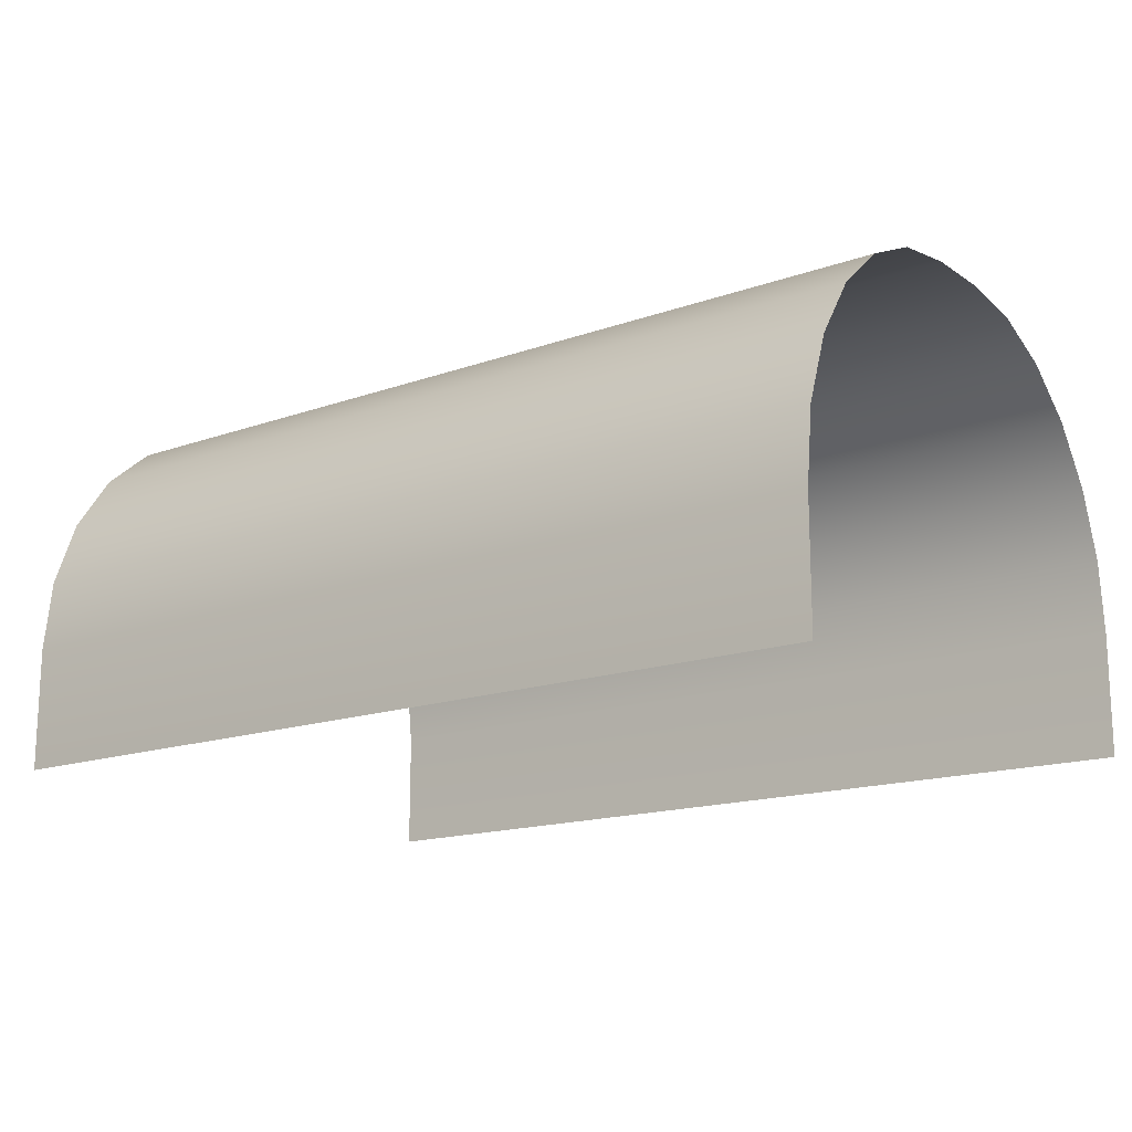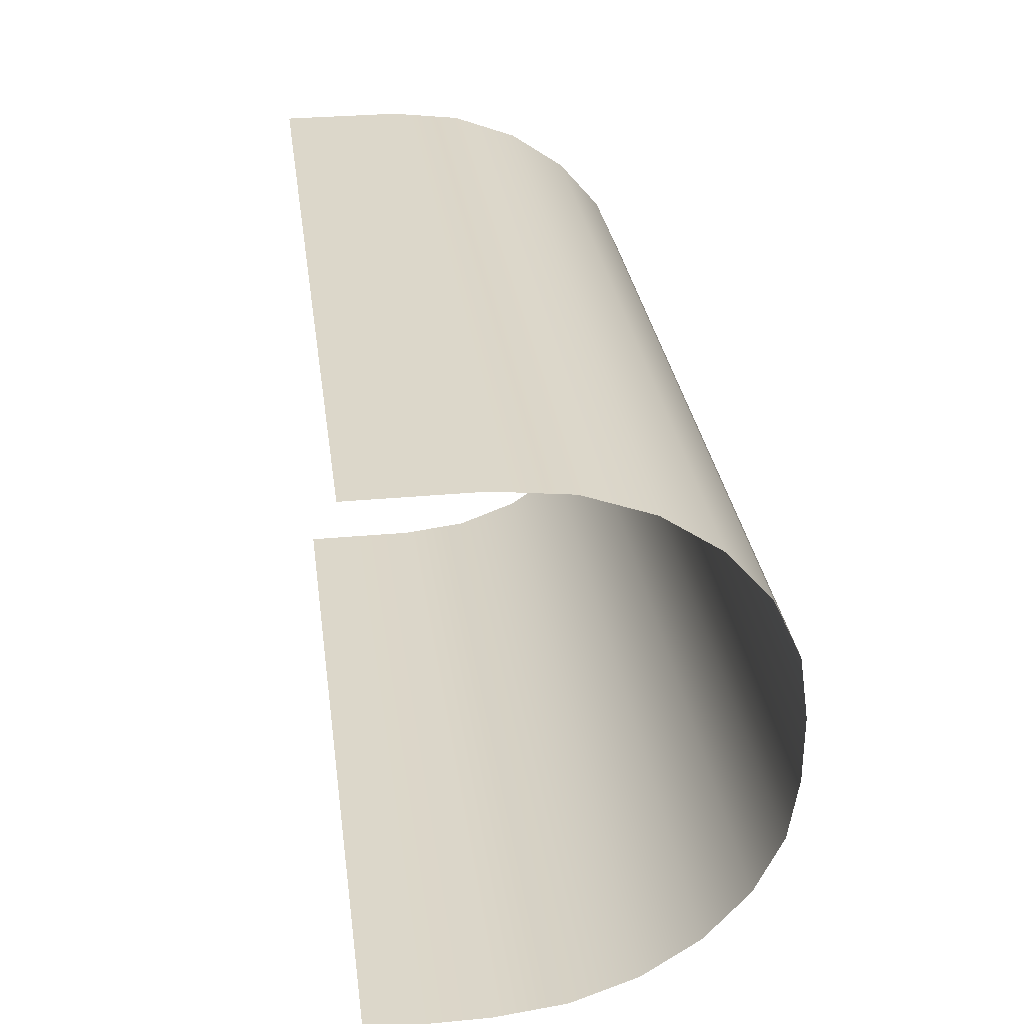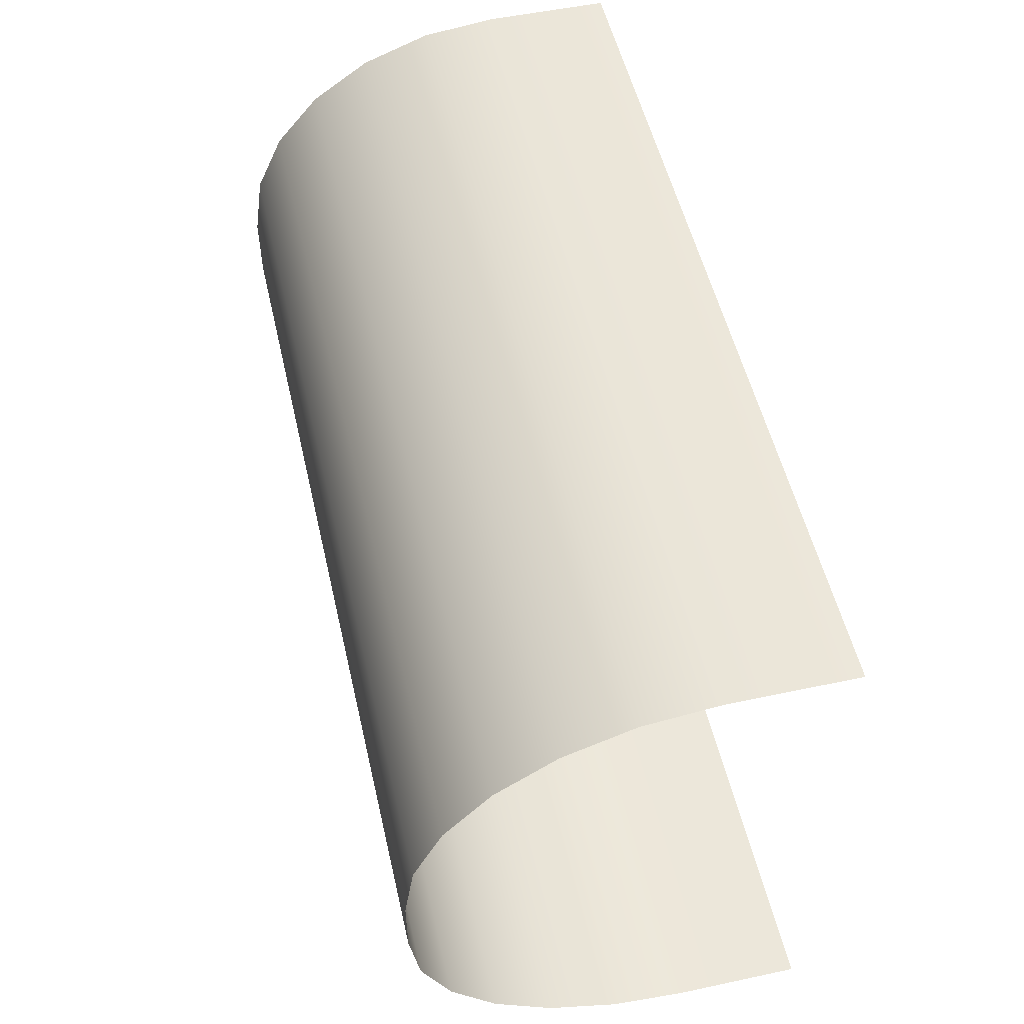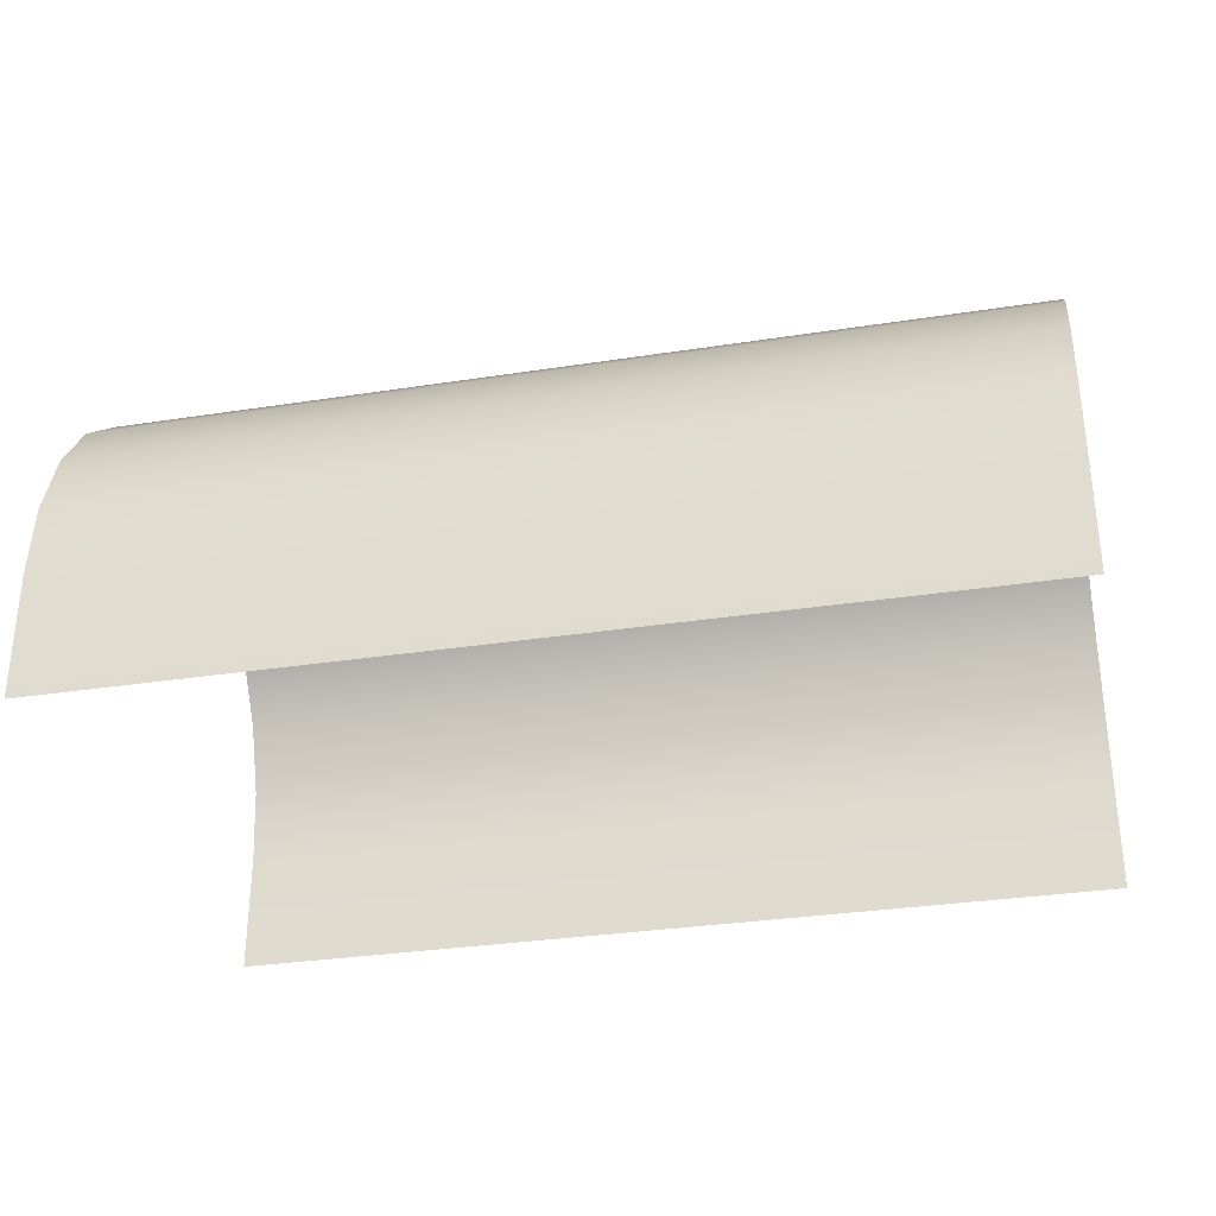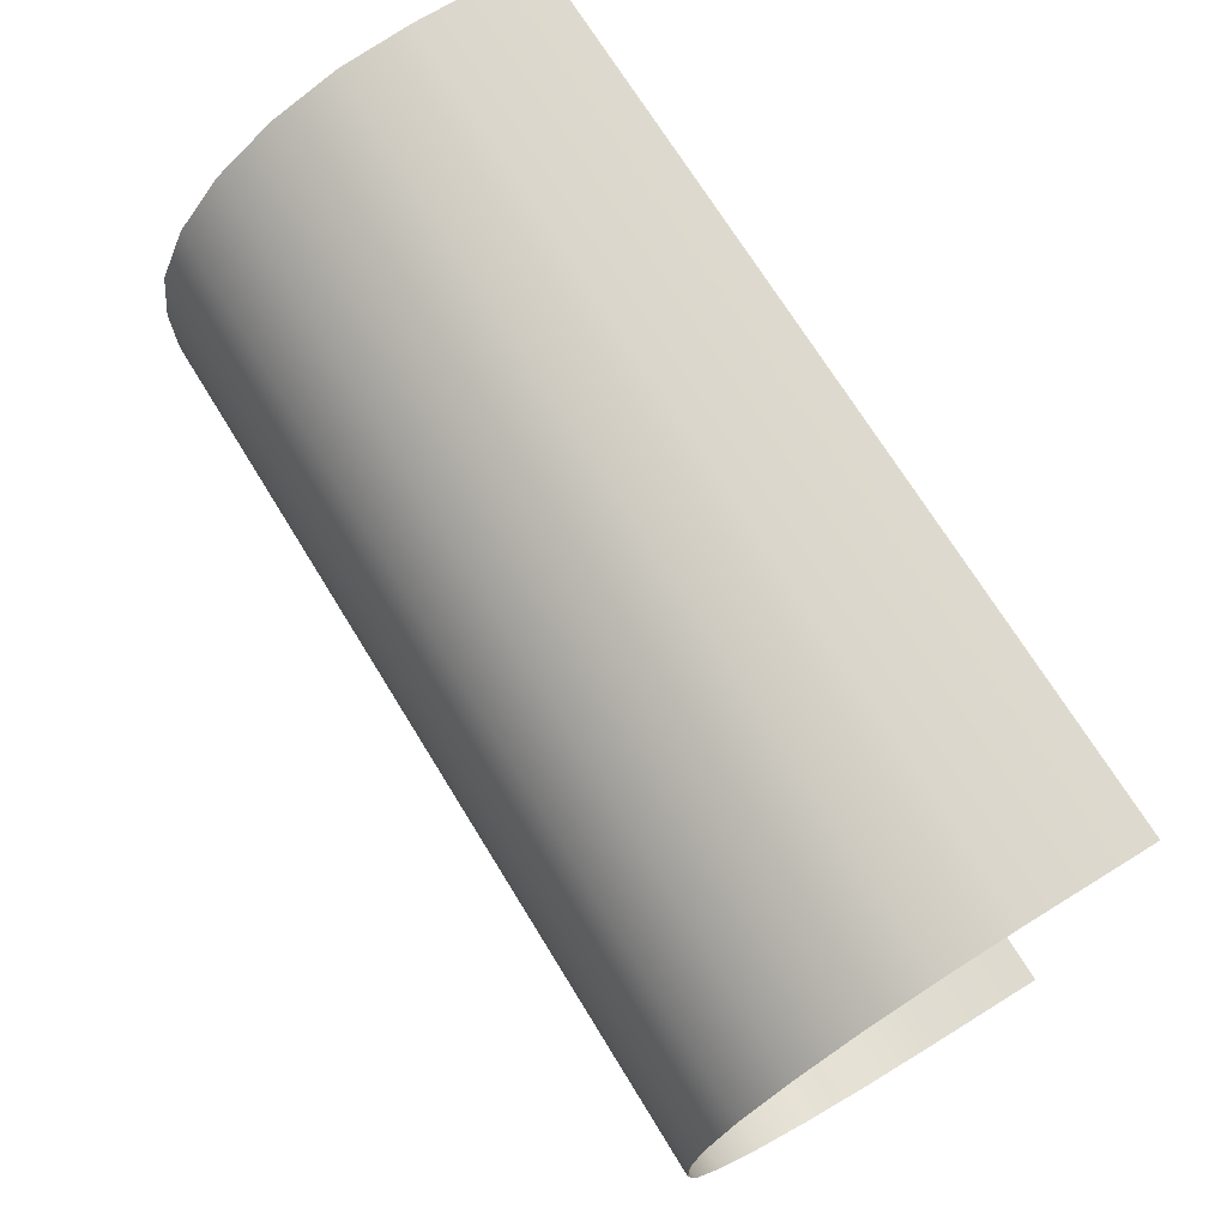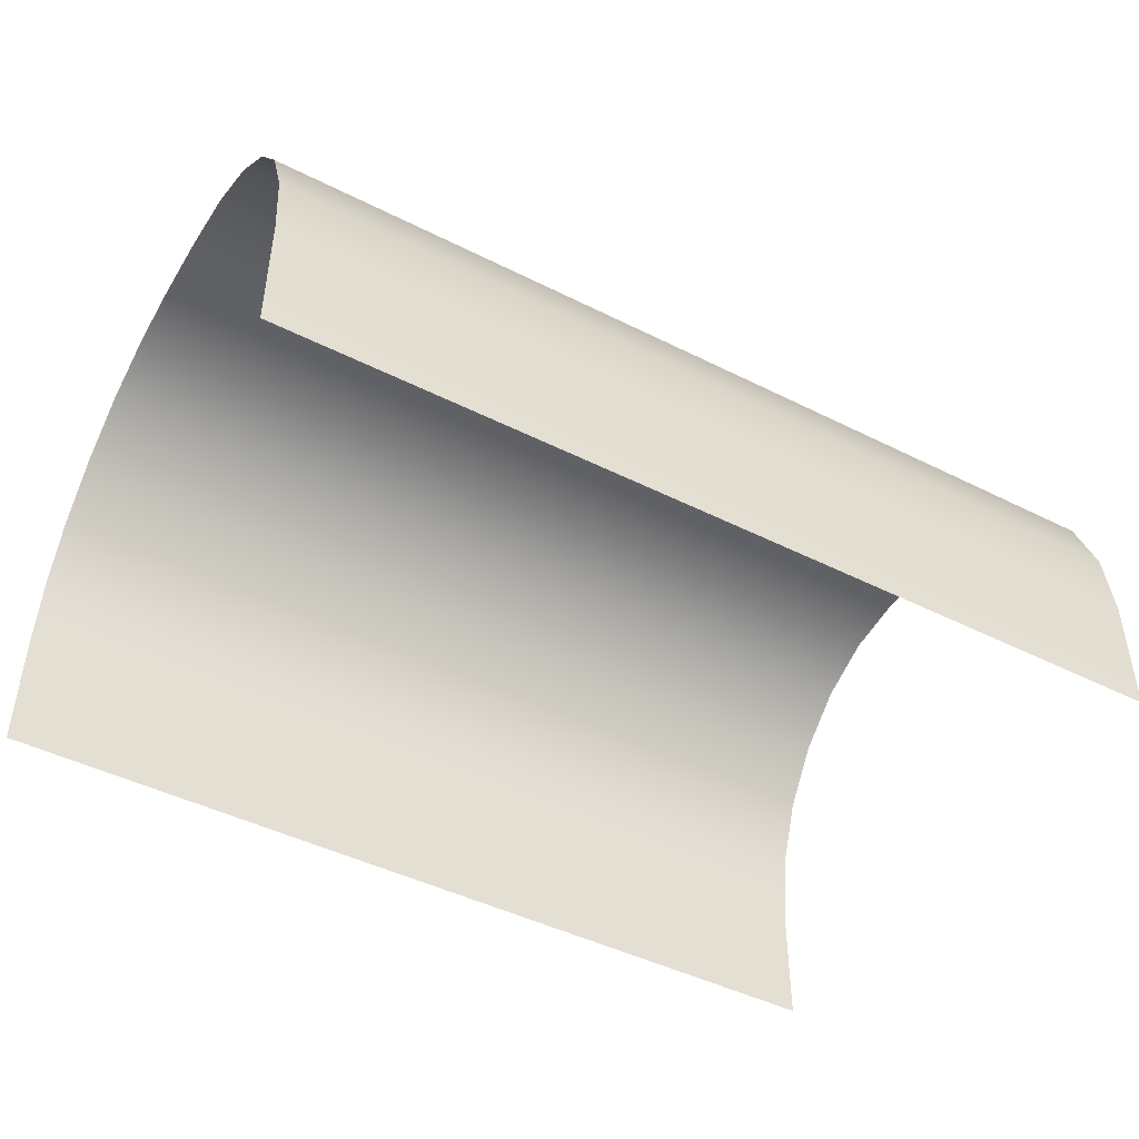
<metadata>
{"format":"obj","ext":"obj","renderer":"f3d","projection":"perspective","resolution":1024,"background":"white","views":[{"elev":-16.0,"azim":36.5,"up":"+Y"},{"elev":30.6,"azim":82.3,"up":"+Z"},{"elev":52.9,"azim":-102.9,"up":"+Z"},{"elev":-31.6,"azim":12.4,"up":"+Y"},{"elev":71.3,"azim":-121.6,"up":"+Z"},{"elev":-45.7,"azim":149.9,"up":"+Y"}]}
</metadata>
<code>
o Cube.017
v 0.35 0.1562 0.45
v -0.35 0.1562 0.45
v -0.35 0.1562 0
v 0.35 0.1562 -0
v 0.35 0.2131 0.4433
v -0.35 0.2131 0.4433
v 0.35 0.3762 0.252
v -0.35 0.3762 0.252
v -0.35 0.3687 0.3032
v 0.35 0.3687 0.3032
v 0.35 0.3762 0.198
v -0.35 0.3762 0.198
v 0.35 0.2662 0.4235
v -0.35 0.2662 0.4235
v 0.35 0.3118 0.392
v -0.35 0.3118 0.392
v 0.35 0.3467 0.351
v -0.35 0.3467 0.351
v 0.35 0.3687 0.1468
v -0.35 0.3687 0.1468
v -0.35 0.2131 0.006747
v 0.35 0.2131 0.006747
v 0.35 0.3467 0.099
v -0.35 0.3467 0.099
v 0.35 0.3118 0.05799
v -0.35 0.3118 0.05799
v 0.35 0.2662 0.02653
v -0.35 0.2662 0.02653
v 0.35 0.06007 0.45
v -0.35 0.06007 0.45
v -0.35 0.05993 0
v 0.35 0.05993 -0
f 29 1 2 30
f 7 8 9 10
f 15 16 14 13
f 17 18 16 15
f 10 9 18 17
f 12 11 19 20
f 8 7 11 12
f 20 19 23 24
f 28 27 22 21
f 26 25 27 28
f 24 23 25 26
f 21 22 4 3
f 13 14 6 5
f 5 6 2 1
f 31 3 4 32

</code>
